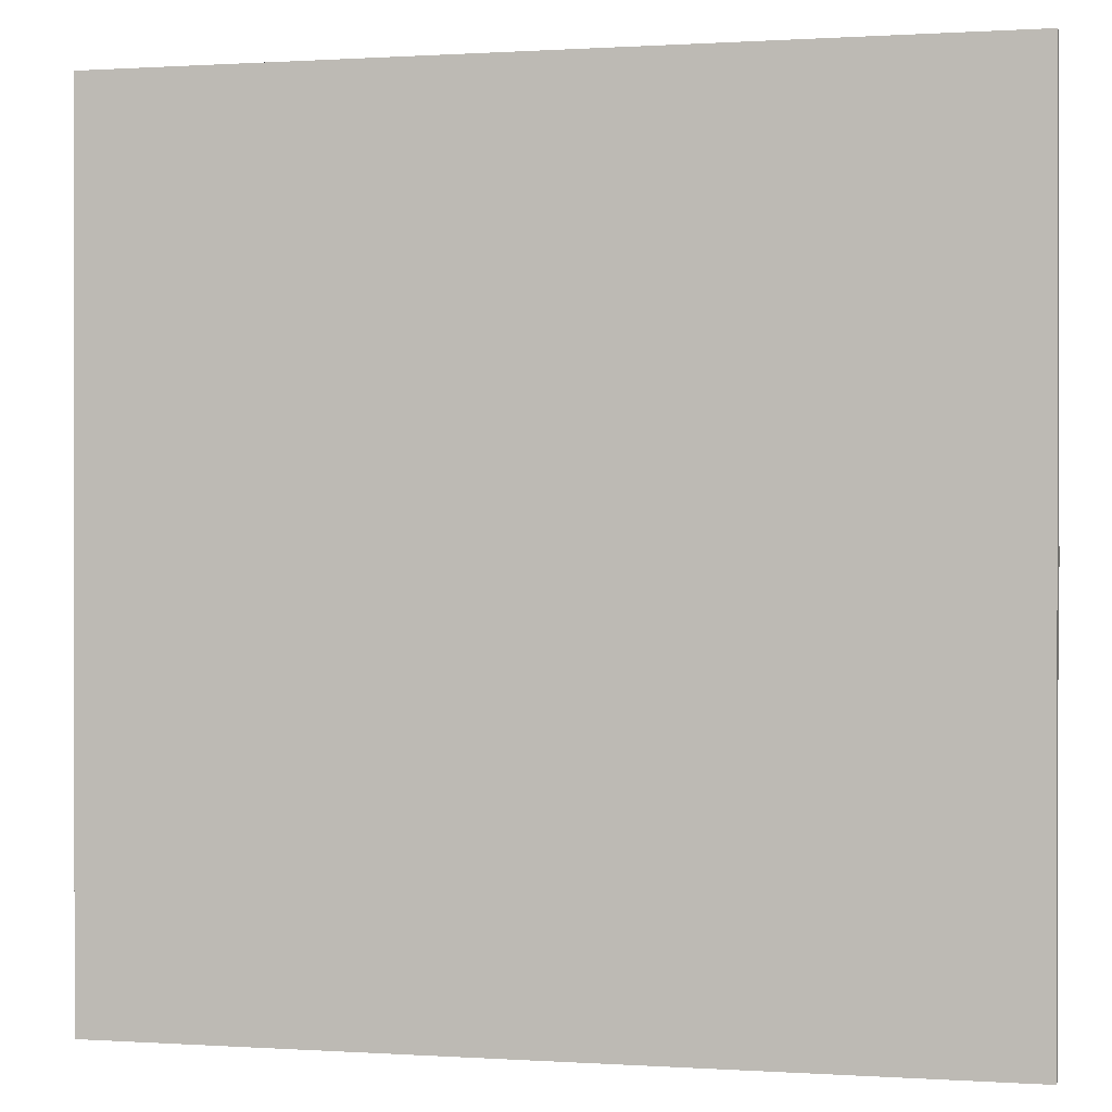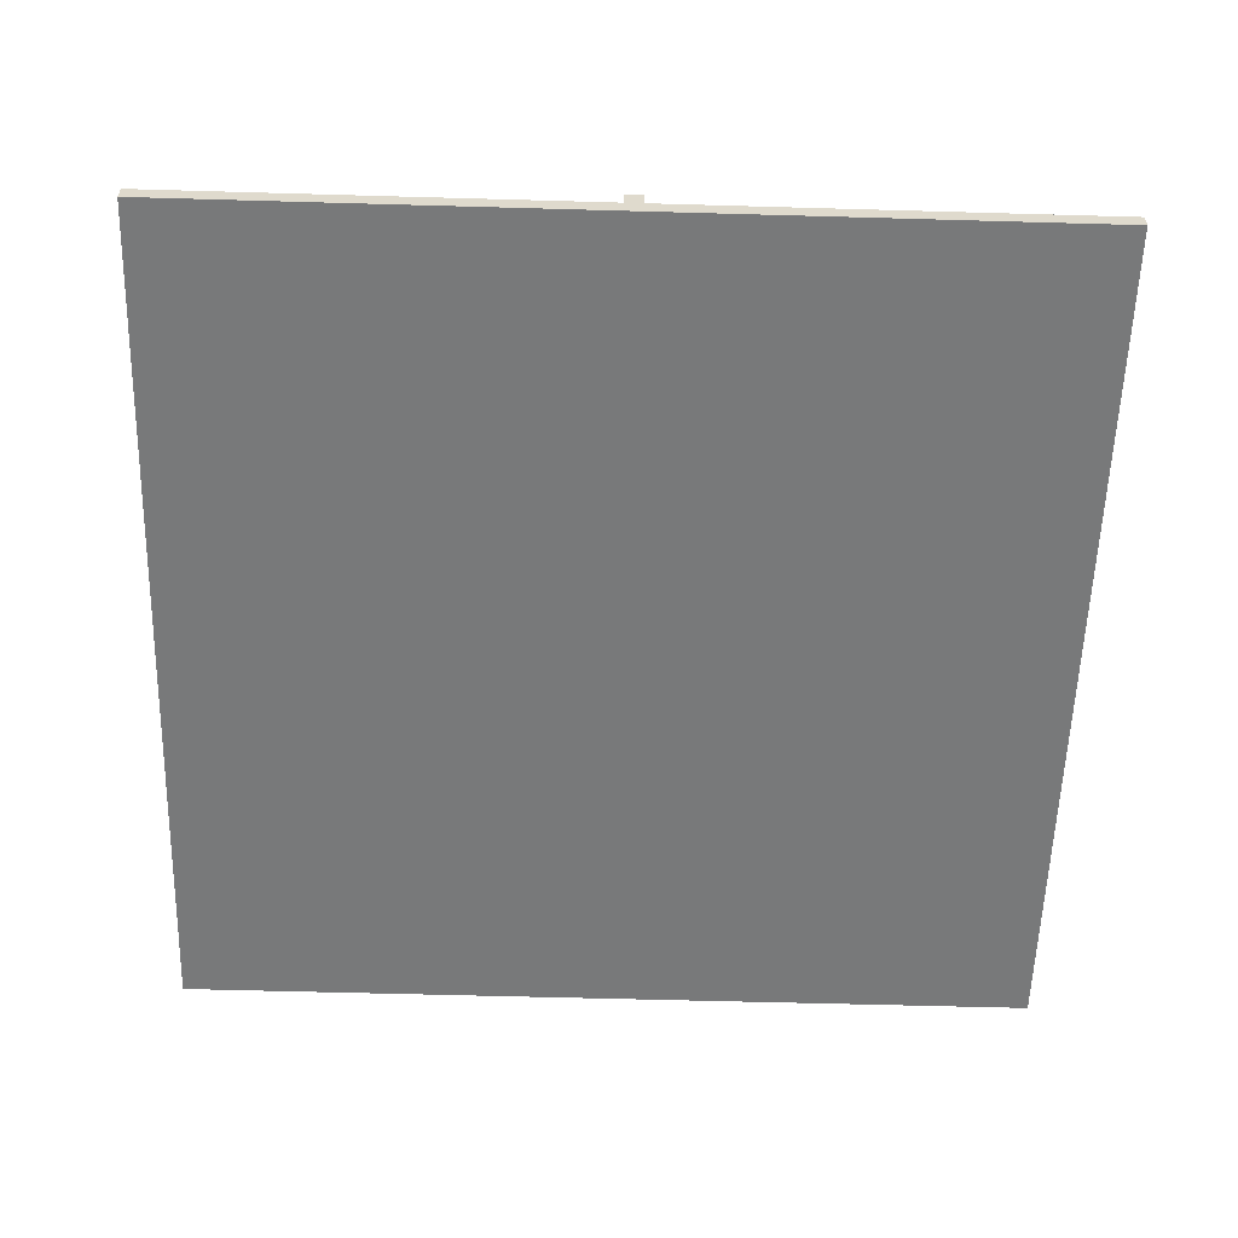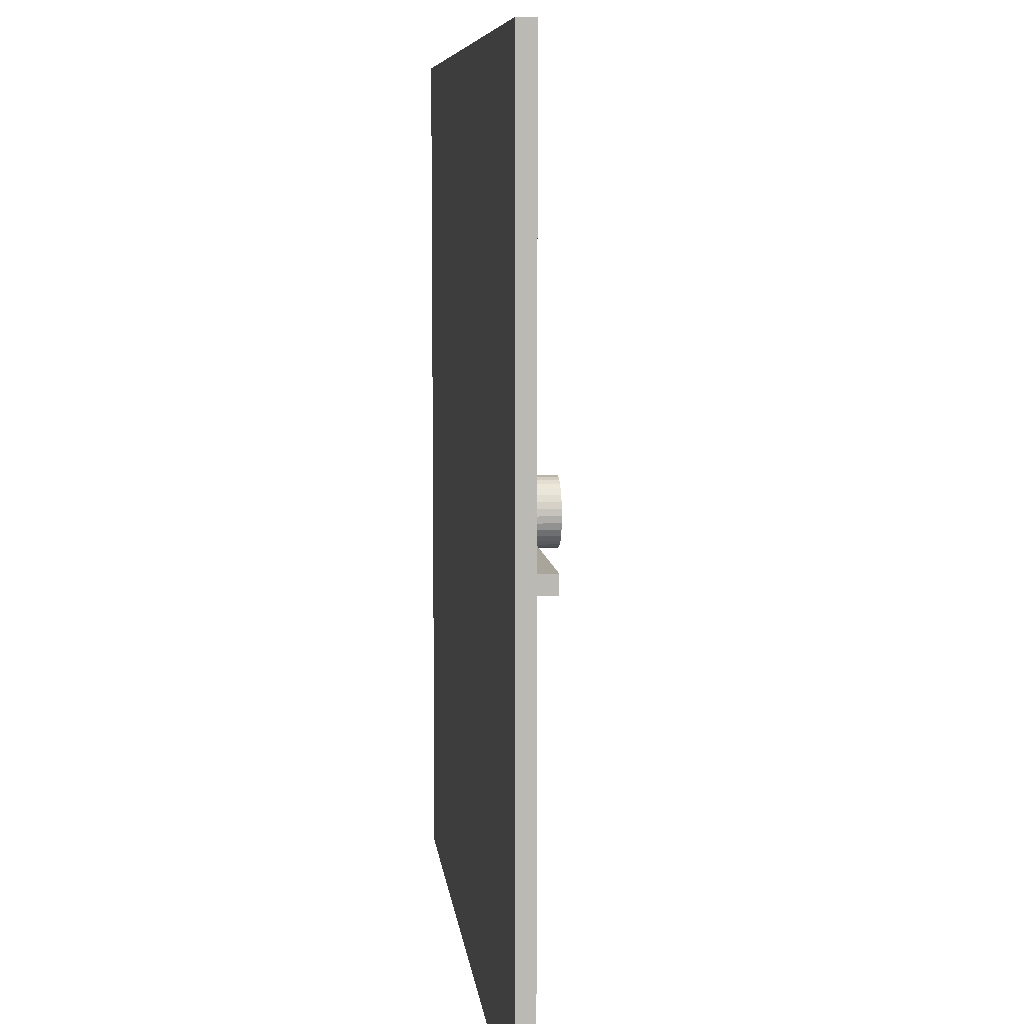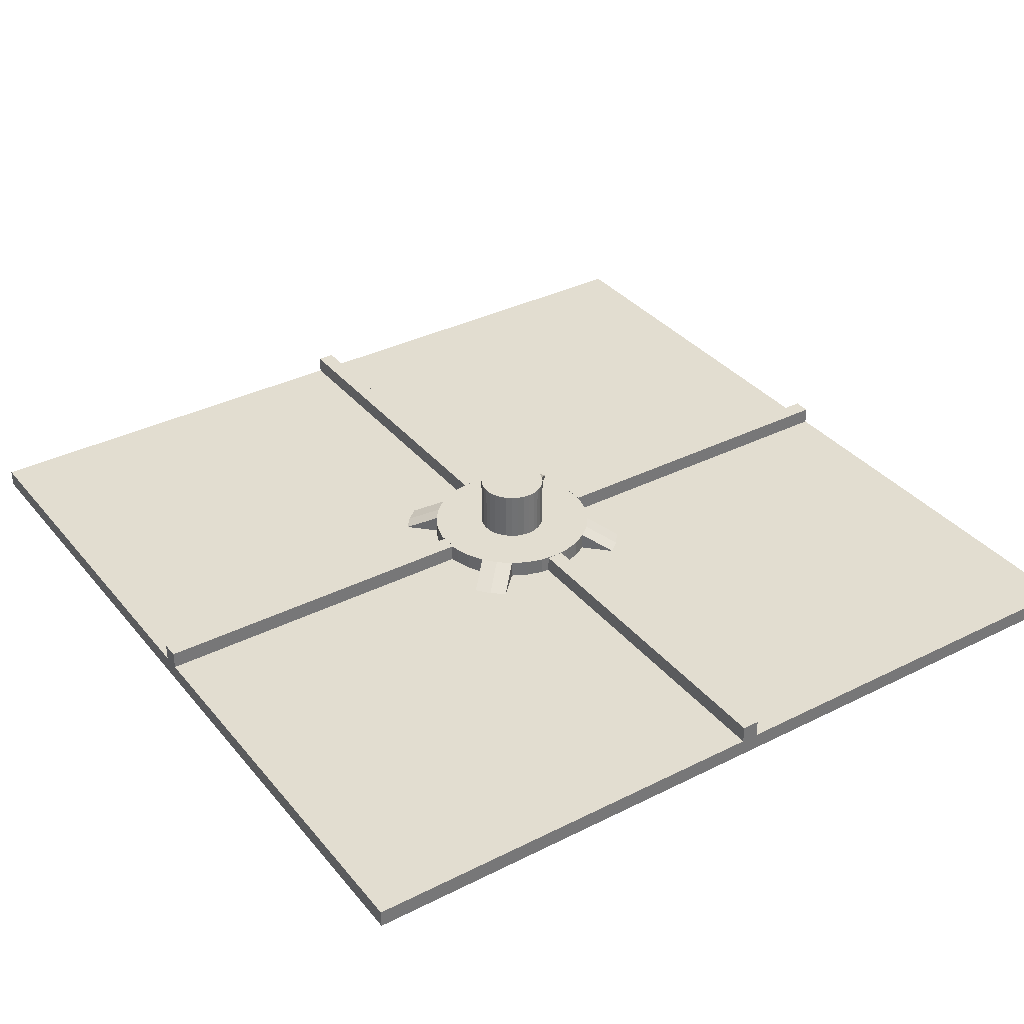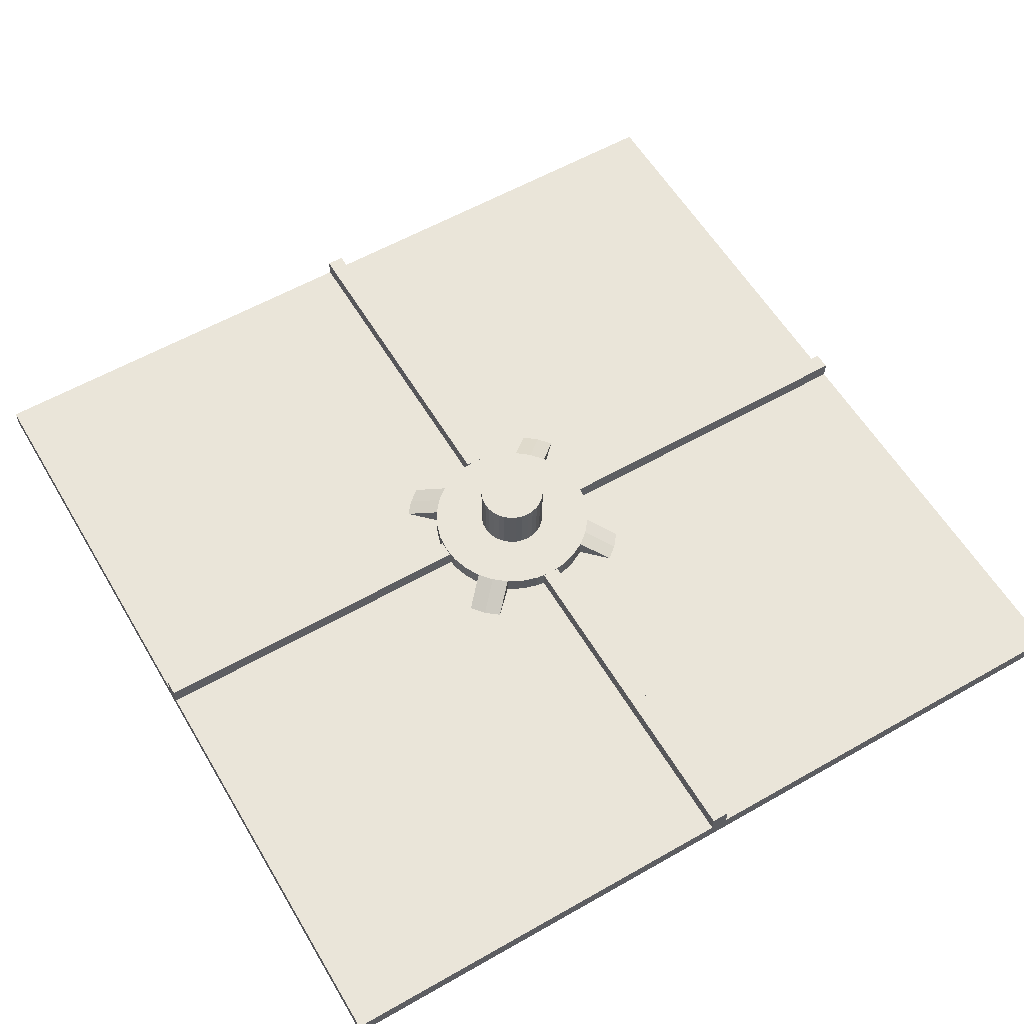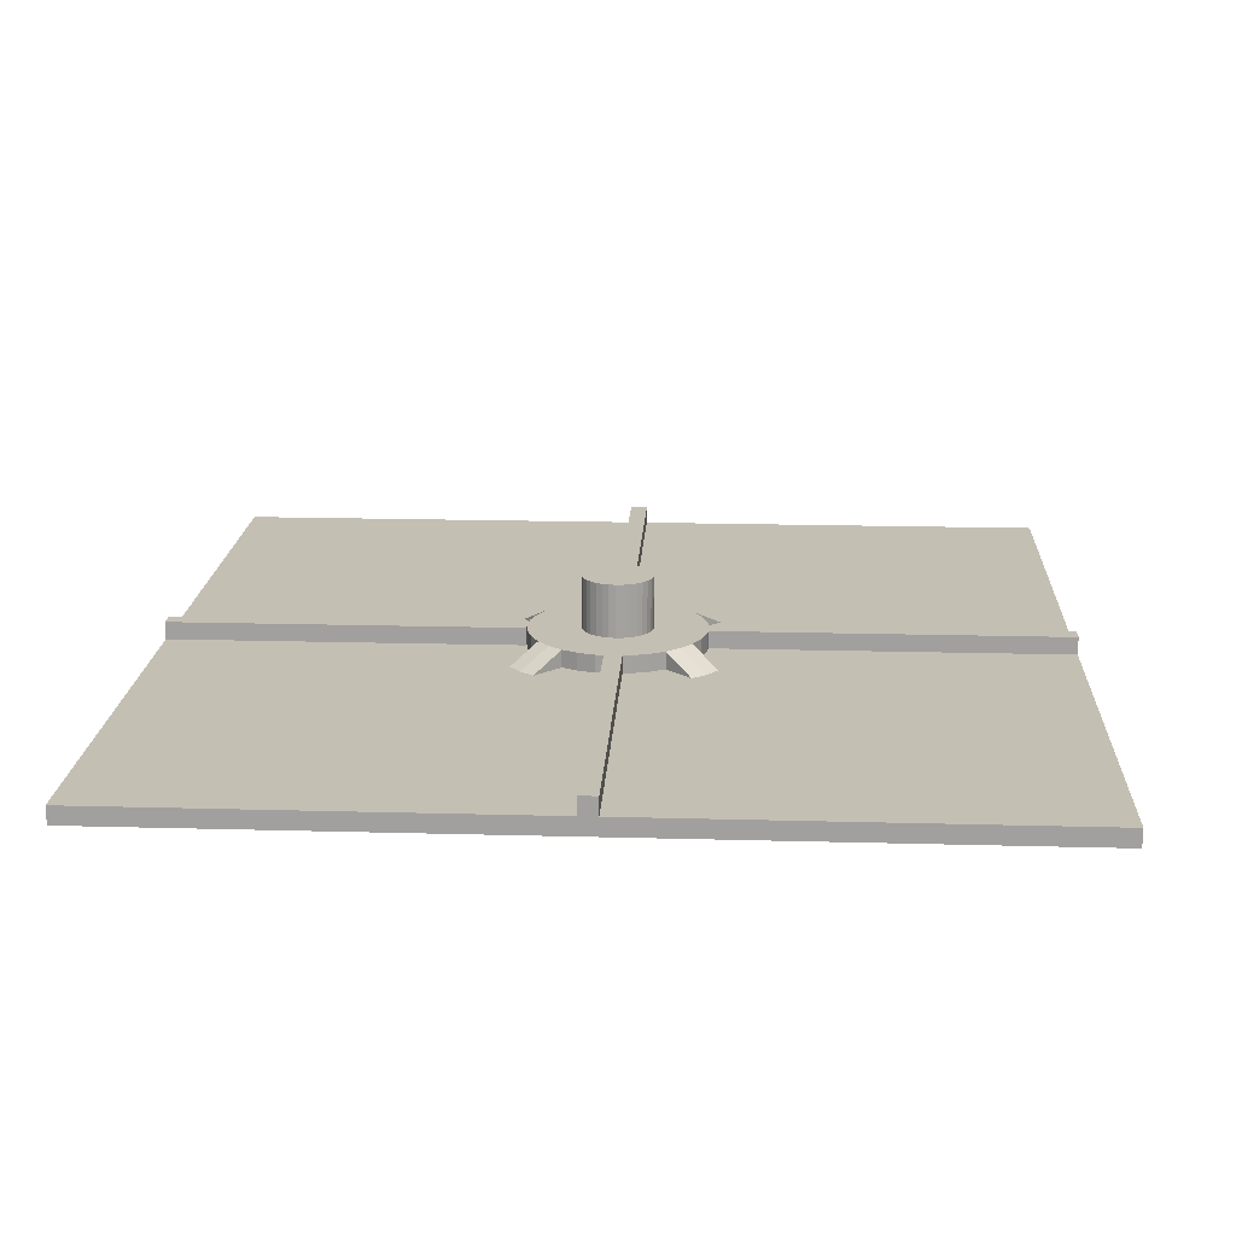
<metadata>
{"format":"obj","ext":"obj","renderer":"f3d","projection":"perspective","resolution":1024,"background":"white","views":[{"elev":0.4,"azim":13.6,"up":"+Z"},{"elev":-57.7,"azim":88.3,"up":"+Y"},{"elev":7.5,"azim":84.0,"up":"+Z"},{"elev":35.1,"azim":56.3,"up":"+Y"},{"elev":58.2,"azim":-120.5,"up":"+Y"},{"elev":17.7,"azim":-86.9,"up":"+Y"}]}
</metadata>
<code>
o Cube
v 100 1 0
v 100 -1 0
v 100 1 100
v 100 -1 100
v 0 1 0
v 0 -1 0
v 0 1 100
v 0 -1 100
v 51.53 9 46.3
v 51.53 3 46.3
v 50.78 9 46.08
v 50.78 3 46.08
v 50 9 46
v 50 3 46
v 52.22 3 46.67
v 52.22 9 46.67
v 52.83 3 47.17
v 52.83 9 47.17
v 53.33 3 47.78
v 53.33 9 47.78
v 53.7 3 48.47
v 53.7 9 48.47
v 53.92 3 49.22
v 53.92 9 49.22
v 54 3 50
v 54 9 50
v 53.92 3 50.78
v 53.92 9 50.78
v 53.7 3 51.53
v 53.7 9 51.53
v 53.33 3 52.22
v 53.33 9 52.22
v 52.83 3 52.83
v 52.83 9 52.83
v 52.22 3 53.33
v 52.22 9 53.33
v 51.53 3 53.7
v 51.53 9 53.7
v 50.78 3 53.92
v 50.78 9 53.92
v 50 3 54
v 50 9 54
v 49.22 3 53.92
v 49.22 9 53.92
v 48.47 3 53.7
v 48.47 9 53.7
v 47.78 3 53.33
v 47.78 9 53.33
v 47.17 3 52.83
v 47.17 9 52.83
v 46.67 3 52.22
v 46.67 9 52.22
v 46.3 3 51.53
v 46.3 9 51.53
v 46.08 3 50.78
v 46.08 9 50.78
v 46 3 50
v 46 9 50
v 46.08 3 49.22
v 46.08 9 49.22
v 46.3 3 48.47
v 46.3 9 48.47
v 46.67 3 47.78
v 46.67 9 47.78
v 47.17 3 47.17
v 47.17 9 47.17
v 47.78 3 46.67
v 47.78 9 46.67
v 48.47 3 46.3
v 48.47 9 46.3
v 49.22 3 46.08
v 49.22 9 46.08
v 53.83 3 40.76
v 53.83 1 40.76
v 51.95 3 40.19
v 51.95 1 40.19
v 50 3 40
v 50 1 40
v 55.56 1 41.69
v 55.56 3 41.69
v 57.07 1 42.93
v 57.07 3 42.93
v 58.31 1 44.44
v 58.31 3 44.44
v 59.24 1 46.17
v 59.24 3 46.17
v 59.81 1 48.05
v 59.81 3 48.05
v 60 1 50
v 60 3 50
v 59.81 1 51.95
v 59.81 3 51.95
v 59.24 1 53.83
v 59.24 3 53.83
v 58.31 1 55.56
v 58.31 3 55.56
v 57.07 1 57.07
v 57.07 3 57.07
v 55.56 1 58.31
v 55.56 3 58.31
v 53.83 1 59.24
v 53.83 3 59.24
v 51.95 1 59.81
v 51.95 3 59.81
v 50 1 60
v 50 3 60
v 48.05 1 59.81
v 48.05 3 59.81
v 46.17 1 59.24
v 46.17 3 59.24
v 44.44 1 58.31
v 44.44 3 58.31
v 42.93 1 57.07
v 42.93 3 57.07
v 41.69 1 55.56
v 41.69 3 55.56
v 40.76 1 53.83
v 40.76 3 53.83
v 40.19 1 51.95
v 40.19 3 51.95
v 40 1 50
v 40 3 50
v 40.19 1 48.05
v 40.19 3 48.05
v 40.76 1 46.17
v 40.76 3 46.17
v 41.69 1 44.44
v 41.69 3 44.44
v 42.93 1 42.93
v 42.93 3 42.93
v 44.44 1 41.69
v 44.44 3 41.69
v 46.17 1 40.76
v 46.17 3 40.76
v 48.05 1 40.19
v 48.05 3 40.19
v 49 1 40
v 49 3 40
v 49 1 0
v 49 3 0
v 51 1 40
v 51 3 40
v 51 1 0
v 51 3 0
v 49 1 100
v 49 3 100
v 49 1 60
v 49 3 60
v 51 1 100
v 51 3 100
v 51 1 60
v 51 3 60
v 100 1 51
v 100 3 51
v 60 1 51
v 60 3 51
v 100 1 49
v 100 3 49
v 60 1 49
v 60 3 49
v 40 1 51
v 40 3 51
v 0 1 51
v 0 3 51
v 40 1 49
v 40 3 49
v 0 1 49
v 0 3 49
v 38.86 1 58.38
v 38.86 1 41.62
v 40.1 1 59.9
v 41.62 1 61.14
v 61.14 1 58.38
v 59.9 1 59.9
v 58.38 1 38.86
v 58.38 1 61.14
v 59.9 1 40.1
v 61.14 1 41.62
v 40.1 1 40.1
v 41.62 1 38.86
f 1 5 7 3
f 4 3 7 8
f 8 7 5 6
f 6 2 4 8
f 2 1 3 4
f 6 5 1 2
f 14 13 11 12
f 12 11 9 10
f 10 9 16 15
f 15 16 18 17
f 17 18 20 19
f 19 20 22 21
f 21 22 24 23
f 23 24 26 25
f 25 26 28 27
f 27 28 30 29
f 29 30 32 31
f 31 32 34 33
f 33 34 36 35
f 35 36 38 37
f 37 38 40 39
f 39 40 42 41
f 41 42 44 43
f 43 44 46 45
f 45 46 48 47
f 47 48 50 49
f 49 50 52 51
f 51 52 54 53
f 53 54 56 55
f 55 56 58 57
f 57 58 60 59
f 59 60 62 61
f 61 62 64 63
f 63 64 66 65
f 65 66 68 67
f 67 68 70 69
f 11 13 72 70 68 66 64 62 60 58 56 54 52 50 48 46 44 42 40 38 36 34 32 30 28 26 24 22 20 18 16 9
f 69 70 72 71
f 71 72 13 14
f 12 10 15 17 19 21 23 25 27 29 31 33 35 37 39 41 43 45 47 49 51 53 55 57 59 61 63 65 67 69 71 14
f 78 77 75 76
f 76 75 73 74
f 74 73 80 79
f 82 84 178 177
f 79 80 175
f 83 84 86 85
f 85 86 88 87
f 87 88 90 89
f 89 90 92 91
f 91 92 94 93
f 93 94 96 95
f 97 95 173 174
f 98 100 176 174
f 99 100 102 101
f 101 102 104 103
f 107 108 110 109
f 109 110 112 111
f 113 111 172 171
f 114 116 169 171
f 115 116 118 117
f 117 118 120 119
f 119 120 122 121
f 121 122 124 123
f 123 124 126 125
f 125 126 128 127
f 129 127 170 179
f 130 132 180 179
f 131 132 134 133
f 75 77 136 134 132 130 128 126 124 122 120 118 116 114 112 110 108 106 104 102 100 98 96 94 92 90 88 86 84 82 80 73
f 133 134 136 135
f 135 136 77 78
f 76 74 79 81 83 85 87 89 91 93 95 97 99 101 103 105 107 109 111 113 115 117 119 121 123 125 127 129 131 133 135 78
f 137 138 140 139
f 139 140 144 143
f 143 144 142 141
f 141 142 138 137
f 139 143 141 137
f 144 140 138 142
f 145 146 148 147
f 151 152 150 149
f 149 150 146 145
f 147 151 149 145
f 152 148 146 150
f 153 154 156 155
f 155 156 160 159
f 159 160 158 157
f 157 158 154 153
f 155 159 157 153
f 160 156 154 158
f 161 162 164 163
f 163 164 168 167
f 167 168 166 165
f 165 166 162 161
f 163 167 165 161
f 168 164 162 166
f 148 108 107 147
f 103 104 152 151
f 104 106 108 148 152
f 105 103 151 147 107
f 112 114 171 172
f 115 113 171 169
f 111 112 172
f 116 115 169
f 100 99 176
f 99 97 174 176
f 96 98 174 173
f 95 96 173
f 81 79 175 177
f 84 83 178
f 83 81 177 178
f 80 82 177 175
f 132 131 180
f 131 129 179 180
f 128 130 179 170
f 127 128 170

</code>
